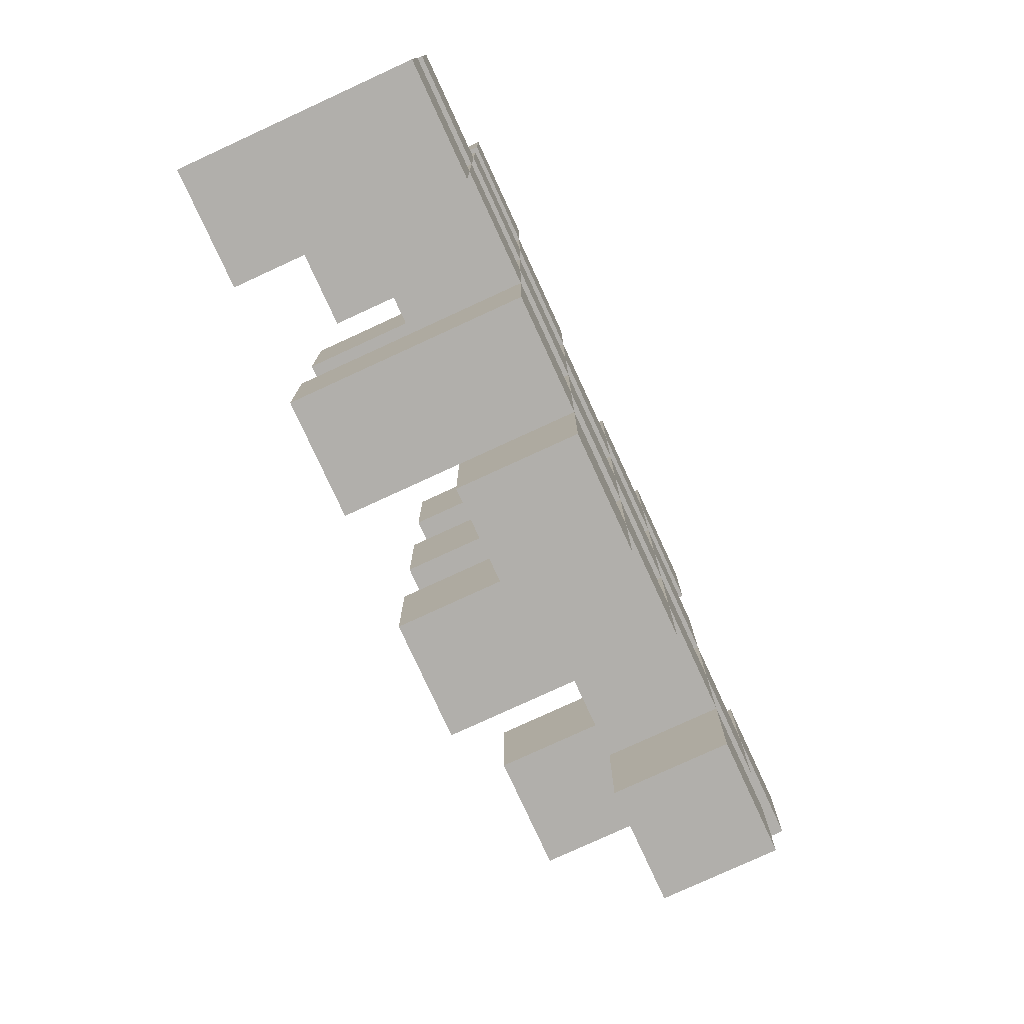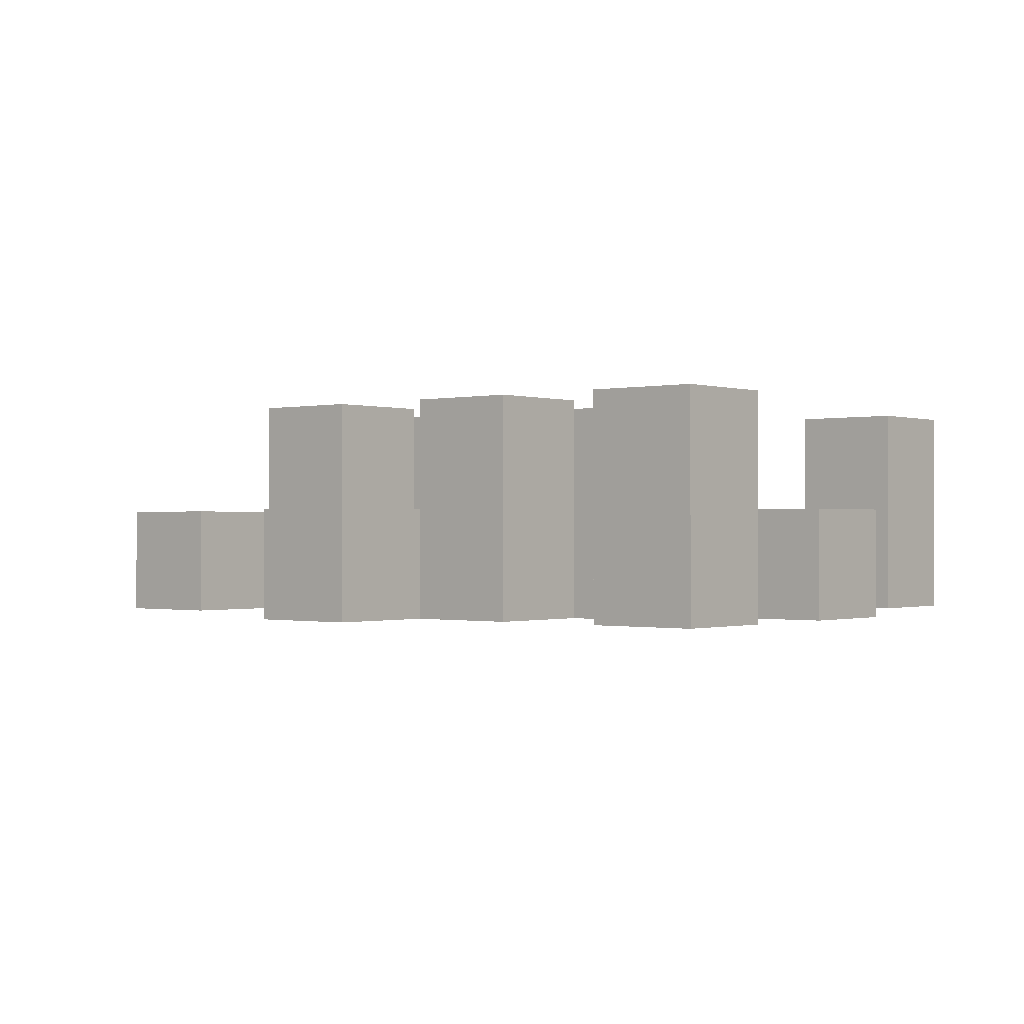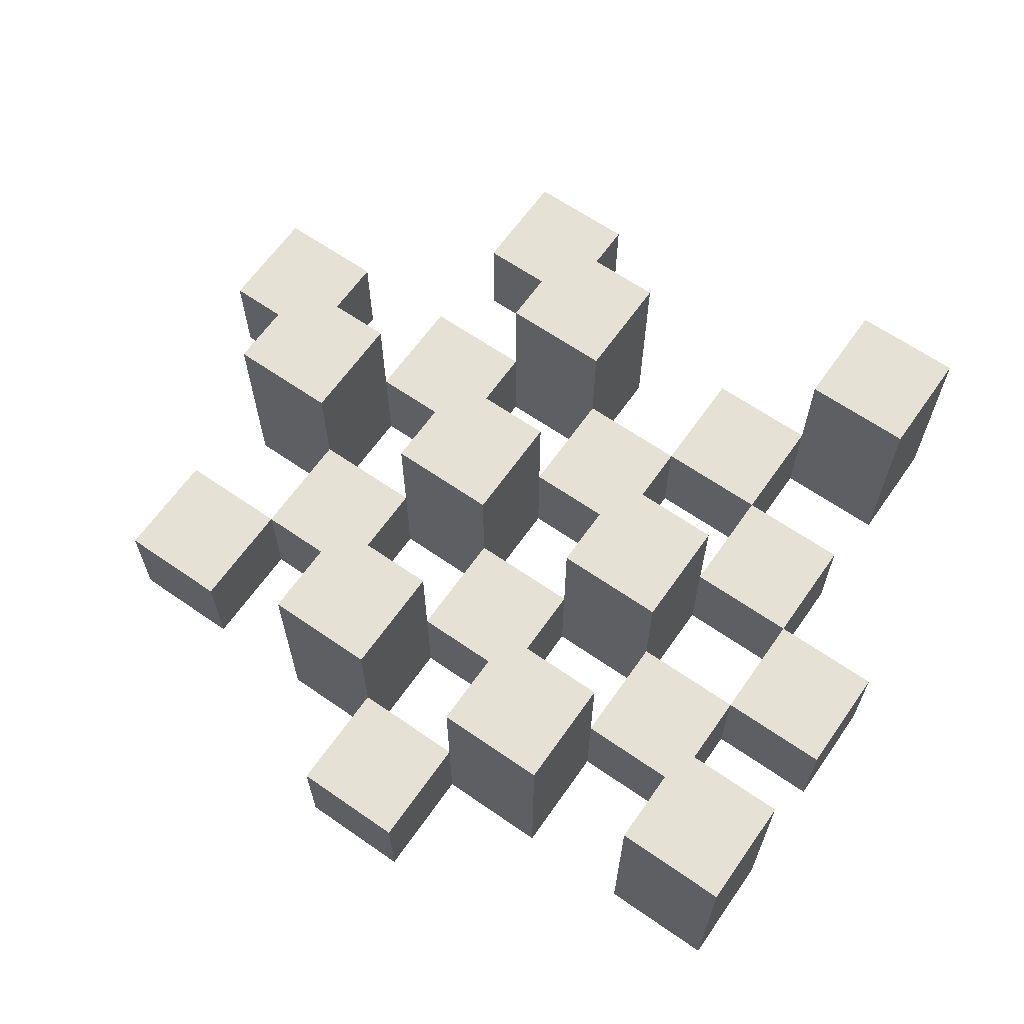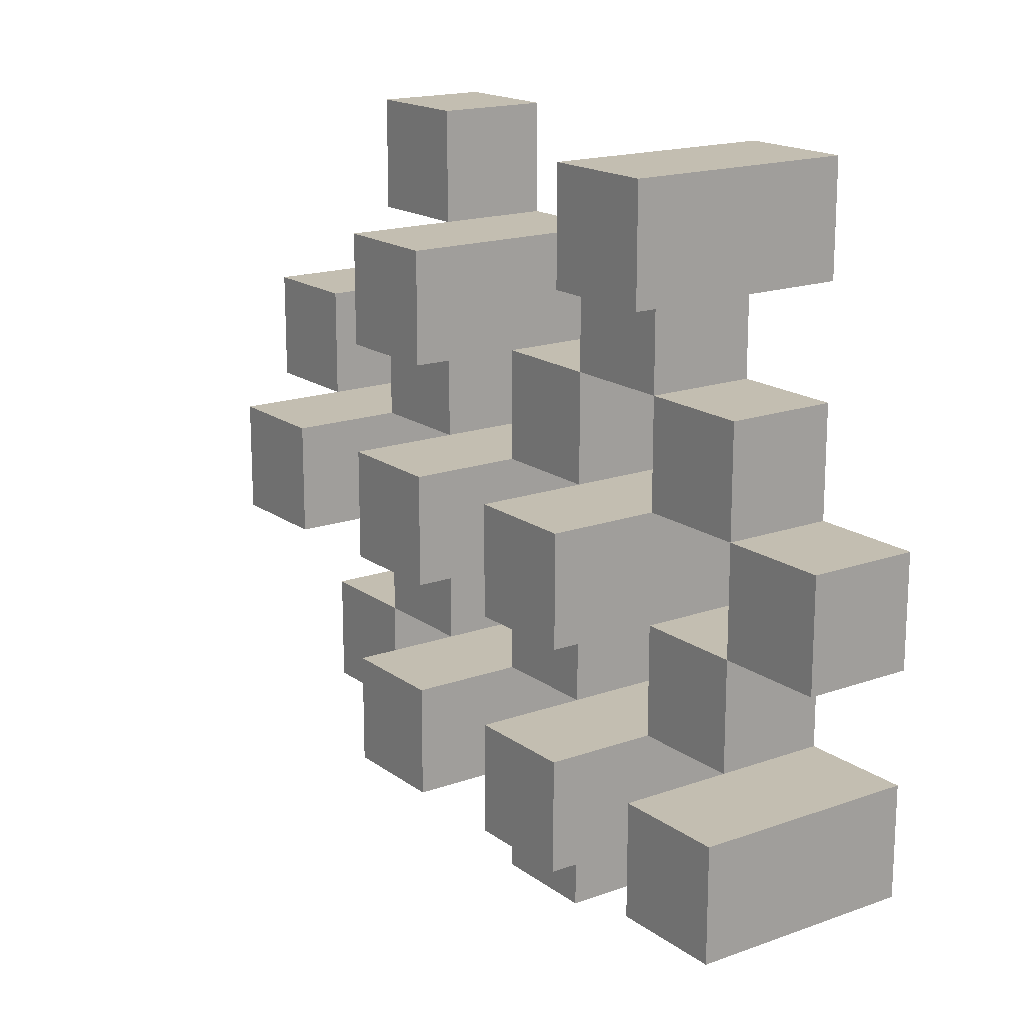
<metadata>
{"format":"obj","ext":"obj","renderer":"f3d","projection":"perspective","resolution":1024,"background":"white","views":[{"elev":-78.2,"azim":-65.3,"up":"+Z"},{"elev":-0.6,"azim":-140.0,"up":"+Y"},{"elev":64.1,"azim":-145.0,"up":"+Y"},{"elev":17.2,"azim":-125.5,"up":"+Z"}]}
</metadata>
<code>
o
v 8.1 0.9 9.8
v 8.1 0.9 9.7
v 8.1 0.9 9.6
v 8.1 0.9 9.5
v 8.1 1 9.8
v 8.1 1 9.7
v 8.1 1.1 9.6
v 8.1 1.1 9.5
v 8.2 0.9 10.1
v 8.2 0.9 10
v 8.2 0.9 9.9
v 8.2 0.9 9.8
v 8.2 0.9 9.7
v 8.2 0.9 9.6
v 8.2 1 9.9
v 8.2 1 9.8
v 8.2 1 9.7
v 8.2 1 9.6
v 8.2 1.1 10.1
v 8.2 1.1 10
v 8.3 0.9 10
v 8.3 0.9 9.9
v 8.3 0.9 9.8
v 8.3 0.9 9.7
v 8.3 0.9 9.6
v 8.3 0.9 9.5
v 8.3 1 10
v 8.3 1 9.9
v 8.3 1 9.8
v 8.3 1 9.7
v 8.3 1 9.6
v 8.3 1.1 9.8
v 8.3 1.1 9.7
v 8.3 1.1 9.6
v 8.3 1.1 9.5
v 8.4 0.9 9.9
v 8.4 0.9 9.8
v 8.4 0.9 9.7
v 8.4 0.9 9.6
v 8.4 0.9 9.5
v 8.4 0.9 9.4
v 8.4 1 9.9
v 8.4 1 9.8
v 8.4 1 9.7
v 8.4 1 9.6
v 8.4 1 9.5
v 8.4 1 9.4
v 8.5 0.9 10
v 8.5 0.9 9.9
v 8.5 0.9 9.8
v 8.5 0.9 9.7
v 8.5 0.9 9.6
v 8.5 0.9 9.5
v 8.5 1 9.9
v 8.5 1 9.8
v 8.5 1 9.7
v 8.5 1 9.6
v 8.5 1 9.5
v 8.5 1.1 10
v 8.5 1.1 9.9
v 8.5 1.1 9.8
v 8.5 1.1 9.7
v 8.5 1.1 9.6
v 8.5 1.1 9.5
v 8.6 0.9 10.1
v 8.6 0.9 10
v 8.6 0.9 9.9
v 8.6 0.9 9.8
v 8.6 0.9 9.7
v 8.6 0.9 9.6
v 8.6 1 10.1
v 8.6 1 10
v 8.6 1 9.9
v 8.6 1 9.8
v 8.6 1 9.7
v 8.6 1 9.6
v 8.7 0.9 9.8
v 8.7 0.9 9.7
v 8.7 0.9 9.6
v 8.7 0.9 9.5
v 8.7 1 9.8
v 8.7 1 9.7
v 8.7 1 9.6
v 8.7 1 9.5
v 8.7 1.1 9.8
v 8.7 1.1 9.7
v 8.8 0.9 9.9
v 8.8 0.9 9.8
v 8.8 1 9.9
v 8.8 1 9.8
v 8.2 0.9 9.8
v 8.2 0.9 9.7
v 8.2 0.9 9.6
v 8.2 0.9 9.5
v 8.2 1 9.8
v 8.2 1 9.7
v 8.2 1 9.6
v 8.2 1.1 9.6
v 8.2 1.1 9.5
v 8.3 0.9 10.1
v 8.3 0.9 10
v 8.3 0.9 9.9
v 8.3 0.9 9.8
v 8.3 0.9 9.7
v 8.3 0.9 9.6
v 8.3 1 10
v 8.3 1 9.9
v 8.3 1 9.8
v 8.3 1 9.7
v 8.3 1 9.6
v 8.3 1.1 10.1
v 8.3 1.1 10
v 8.4 0.9 10
v 8.4 0.9 9.9
v 8.4 0.9 9.8
v 8.4 0.9 9.7
v 8.4 0.9 9.6
v 8.4 0.9 9.5
v 8.4 1 10
v 8.4 1 9.9
v 8.4 1 9.8
v 8.4 1 9.7
v 8.4 1 9.6
v 8.4 1 9.5
v 8.4 1.1 9.8
v 8.4 1.1 9.7
v 8.4 1.1 9.6
v 8.4 1.1 9.5
v 8.5 0.9 9.9
v 8.5 0.9 9.8
v 8.5 0.9 9.7
v 8.5 0.9 9.6
v 8.5 0.9 9.5
v 8.5 0.9 9.4
v 8.5 1 9.9
v 8.5 1 9.8
v 8.5 1 9.7
v 8.5 1 9.6
v 8.5 1 9.5
v 8.5 1 9.4
v 8.6 0.9 10
v 8.6 0.9 9.9
v 8.6 0.9 9.8
v 8.6 0.9 9.7
v 8.6 0.9 9.6
v 8.6 0.9 9.5
v 8.6 1 10
v 8.6 1 9.9
v 8.6 1 9.8
v 8.6 1 9.7
v 8.6 1 9.6
v 8.6 1.1 10
v 8.6 1.1 9.9
v 8.6 1.1 9.8
v 8.6 1.1 9.7
v 8.6 1.1 9.6
v 8.6 1.1 9.5
v 8.7 0.9 10.1
v 8.7 0.9 10
v 8.7 0.9 9.9
v 8.7 0.9 9.8
v 8.7 0.9 9.7
v 8.7 0.9 9.6
v 8.7 1 10.1
v 8.7 1 10
v 8.7 1 9.9
v 8.7 1 9.8
v 8.7 1 9.7
v 8.7 1 9.6
v 8.8 0.9 9.8
v 8.8 0.9 9.7
v 8.8 0.9 9.6
v 8.8 0.9 9.5
v 8.8 1 9.8
v 8.8 1 9.6
v 8.8 1 9.5
v 8.8 1.1 9.8
v 8.8 1.1 9.7
v 8.9 0.9 9.9
v 8.9 0.9 9.8
v 8.9 1 9.9
v 8.9 1 9.8
v 8.2 0.9 10.1
v 8.2 1.1 10.1
v 8.3 0.9 10.1
v 8.3 1.1 10.1
v 8.6 0.9 10.1
v 8.6 1 10.1
v 8.7 0.9 10.1
v 8.7 1 10.1
v 8.3 0.9 10
v 8.3 1 10
v 8.4 0.9 10
v 8.4 1 10
v 8.5 0.9 10
v 8.5 1.1 10
v 8.6 0.9 10
v 8.6 1 10
v 8.6 1.1 10
v 8.2 0.9 9.9
v 8.2 1 9.9
v 8.3 0.9 9.9
v 8.3 1 9.9
v 8.4 0.9 9.9
v 8.4 1 9.9
v 8.5 0.9 9.9
v 8.5 1 9.9
v 8.6 0.9 9.9
v 8.6 1 9.9
v 8.7 0.9 9.9
v 8.7 1 9.9
v 8.8 0.9 9.9
v 8.8 1 9.9
v 8.9 0.9 9.9
v 8.9 1 9.9
v 8.1 0.9 9.8
v 8.1 1 9.8
v 8.2 0.9 9.8
v 8.2 1 9.8
v 8.3 0.9 9.8
v 8.3 1 9.8
v 8.3 1.1 9.8
v 8.4 0.9 9.8
v 8.4 1 9.8
v 8.4 1.1 9.8
v 8.5 0.9 9.8
v 8.5 1 9.8
v 8.5 1.1 9.8
v 8.6 0.9 9.8
v 8.6 1 9.8
v 8.6 1.1 9.8
v 8.7 0.9 9.8
v 8.7 1 9.8
v 8.7 1.1 9.8
v 8.8 0.9 9.8
v 8.8 1 9.8
v 8.8 1.1 9.8
v 8.2 0.9 9.7
v 8.2 1 9.7
v 8.3 0.9 9.7
v 8.3 1 9.7
v 8.4 0.9 9.7
v 8.4 1 9.7
v 8.5 0.9 9.7
v 8.5 1 9.7
v 8.6 0.9 9.7
v 8.6 1 9.7
v 8.7 0.9 9.7
v 8.7 1 9.7
v 8.1 0.9 9.6
v 8.1 1.1 9.6
v 8.2 0.9 9.6
v 8.2 1 9.6
v 8.2 1.1 9.6
v 8.3 0.9 9.6
v 8.3 1 9.6
v 8.3 1.1 9.6
v 8.4 0.9 9.6
v 8.4 1 9.6
v 8.4 1.1 9.6
v 8.5 0.9 9.6
v 8.5 1 9.6
v 8.5 1.1 9.6
v 8.6 0.9 9.6
v 8.6 1 9.6
v 8.6 1.1 9.6
v 8.7 0.9 9.6
v 8.7 1 9.6
v 8.8 0.9 9.6
v 8.8 1 9.6
v 8.4 0.9 9.5
v 8.4 1 9.5
v 8.5 0.9 9.5
v 8.5 1 9.5
v 8.2 0.9 10
v 8.2 1.1 10
v 8.3 0.9 10
v 8.3 1 10
v 8.3 1.1 10
v 8.6 0.9 10
v 8.6 1 10
v 8.7 0.9 10
v 8.7 1 10
v 8.3 0.9 9.9
v 8.3 1 9.9
v 8.4 0.9 9.9
v 8.4 1 9.9
v 8.5 0.9 9.9
v 8.5 1 9.9
v 8.5 1.1 9.9
v 8.6 0.9 9.9
v 8.6 1 9.9
v 8.6 1.1 9.9
v 8.2 0.9 9.8
v 8.2 1 9.8
v 8.3 0.9 9.8
v 8.3 1 9.8
v 8.4 0.9 9.8
v 8.4 1 9.8
v 8.5 0.9 9.8
v 8.5 1 9.8
v 8.6 0.9 9.8
v 8.6 1 9.8
v 8.7 0.9 9.8
v 8.7 1 9.8
v 8.8 0.9 9.8
v 8.8 1 9.8
v 8.9 0.9 9.8
v 8.9 1 9.8
v 8.1 0.9 9.7
v 8.1 1 9.7
v 8.2 0.9 9.7
v 8.2 1 9.7
v 8.3 0.9 9.7
v 8.3 1 9.7
v 8.3 1.1 9.7
v 8.4 0.9 9.7
v 8.4 1 9.7
v 8.4 1.1 9.7
v 8.5 0.9 9.7
v 8.5 1 9.7
v 8.5 1.1 9.7
v 8.6 0.9 9.7
v 8.6 1 9.7
v 8.6 1.1 9.7
v 8.7 0.9 9.7
v 8.7 1 9.7
v 8.7 1.1 9.7
v 8.8 0.9 9.7
v 8.8 1.1 9.7
v 8.2 0.9 9.6
v 8.2 1 9.6
v 8.3 0.9 9.6
v 8.3 1 9.6
v 8.4 0.9 9.6
v 8.4 1 9.6
v 8.5 0.9 9.6
v 8.5 1 9.6
v 8.6 0.9 9.6
v 8.6 1 9.6
v 8.7 0.9 9.6
v 8.7 1 9.6
v 8.1 0.9 9.5
v 8.1 1.1 9.5
v 8.2 0.9 9.5
v 8.2 1.1 9.5
v 8.3 0.9 9.5
v 8.3 1.1 9.5
v 8.4 0.9 9.5
v 8.4 1 9.5
v 8.4 1.1 9.5
v 8.5 0.9 9.5
v 8.5 1 9.5
v 8.5 1.1 9.5
v 8.6 0.9 9.5
v 8.6 1.1 9.5
v 8.7 0.9 9.5
v 8.7 1 9.5
v 8.8 0.9 9.5
v 8.8 1 9.5
v 8.4 0.9 9.4
v 8.4 1 9.4
v 8.5 0.9 9.4
v 8.5 1 9.4
v 8.2 0.9 10.1
v 8.3 0.9 10.1
v 8.6 0.9 10.1
v 8.7 0.9 10.1
v 8.2 0.9 10
v 8.3 0.9 10
v 8.4 0.9 10
v 8.5 0.9 10
v 8.6 0.9 10
v 8.7 0.9 10
v 8.2 0.9 9.9
v 8.3 0.9 9.9
v 8.4 0.9 9.9
v 8.5 0.9 9.9
v 8.6 0.9 9.9
v 8.7 0.9 9.9
v 8.8 0.9 9.9
v 8.9 0.9 9.9
v 8.1 0.9 9.8
v 8.2 0.9 9.8
v 8.3 0.9 9.8
v 8.4 0.9 9.8
v 8.5 0.9 9.8
v 8.6 0.9 9.8
v 8.7 0.9 9.8
v 8.8 0.9 9.8
v 8.9 0.9 9.8
v 8.1 0.9 9.7
v 8.2 0.9 9.7
v 8.3 0.9 9.7
v 8.4 0.9 9.7
v 8.5 0.9 9.7
v 8.6 0.9 9.7
v 8.7 0.9 9.7
v 8.8 0.9 9.7
v 8.1 0.9 9.6
v 8.2 0.9 9.6
v 8.3 0.9 9.6
v 8.4 0.9 9.6
v 8.5 0.9 9.6
v 8.6 0.9 9.6
v 8.7 0.9 9.6
v 8.8 0.9 9.6
v 8.1 0.9 9.5
v 8.2 0.9 9.5
v 8.3 0.9 9.5
v 8.4 0.9 9.5
v 8.5 0.9 9.5
v 8.6 0.9 9.5
v 8.7 0.9 9.5
v 8.8 0.9 9.5
v 8.4 0.9 9.4
v 8.5 0.9 9.4
v 8.6 1 10.1
v 8.7 1 10.1
v 8.3 1 10
v 8.4 1 10
v 8.6 1 10
v 8.7 1 10
v 8.2 1 9.9
v 8.3 1 9.9
v 8.4 1 9.9
v 8.5 1 9.9
v 8.6 1 9.9
v 8.7 1 9.9
v 8.8 1 9.9
v 8.9 1 9.9
v 8.1 1 9.8
v 8.2 1 9.8
v 8.3 1 9.8
v 8.4 1 9.8
v 8.5 1 9.8
v 8.6 1 9.8
v 8.7 1 9.8
v 8.8 1 9.8
v 8.9 1 9.8
v 8.1 1 9.7
v 8.2 1 9.7
v 8.3 1 9.7
v 8.4 1 9.7
v 8.5 1 9.7
v 8.6 1 9.7
v 8.7 1 9.7
v 8.2 1 9.6
v 8.3 1 9.6
v 8.4 1 9.6
v 8.5 1 9.6
v 8.6 1 9.6
v 8.7 1 9.6
v 8.8 1 9.6
v 8.4 1 9.5
v 8.5 1 9.5
v 8.7 1 9.5
v 8.8 1 9.5
v 8.4 1 9.4
v 8.5 1 9.4
v 8.2 1.1 10.1
v 8.3 1.1 10.1
v 8.2 1.1 10
v 8.3 1.1 10
v 8.5 1.1 10
v 8.6 1.1 10
v 8.5 1.1 9.9
v 8.6 1.1 9.9
v 8.3 1.1 9.8
v 8.4 1.1 9.8
v 8.5 1.1 9.8
v 8.6 1.1 9.8
v 8.7 1.1 9.8
v 8.8 1.1 9.8
v 8.3 1.1 9.7
v 8.4 1.1 9.7
v 8.5 1.1 9.7
v 8.6 1.1 9.7
v 8.7 1.1 9.7
v 8.8 1.1 9.7
v 8.1 1.1 9.6
v 8.2 1.1 9.6
v 8.3 1.1 9.6
v 8.4 1.1 9.6
v 8.5 1.1 9.6
v 8.6 1.1 9.6
v 8.1 1.1 9.5
v 8.2 1.1 9.5
v 8.3 1.1 9.5
v 8.4 1.1 9.5
v 8.5 1.1 9.5
v 8.6 1.1 9.5
f 5 2 1
f 6 2 5
f 7 4 3
f 8 4 7
f 15 12 11
f 16 12 15
f 17 14 13
f 18 14 17
f 19 10 9
f 20 10 19
f 27 22 21
f 28 22 27
f 29 24 23
f 30 24 29
f 31 26 25
f 32 30 29
f 33 30 32
f 34 26 31
f 35 26 34
f 42 37 36
f 43 37 42
f 44 39 38
f 45 39 44
f 46 41 40
f 47 41 46
f 54 49 48
f 55 51 50
f 56 51 55
f 57 53 52
f 58 53 57
f 59 54 48
f 60 54 59
f 61 56 55
f 62 56 61
f 63 58 57
f 64 58 63
f 71 66 65
f 72 66 71
f 73 68 67
f 74 68 73
f 75 70 69
f 76 70 75
f 81 78 77
f 82 78 81
f 83 80 79
f 84 80 83
f 85 82 81
f 86 82 85
f 89 88 87
f 90 88 89
f 91 92 95
f 95 92 96
f 93 94 97
f 97 94 98
f 98 94 99
f 100 101 106
f 102 103 107
f 107 103 108
f 104 105 109
f 109 105 110
f 100 106 111
f 111 106 112
f 113 114 119
f 119 114 120
f 115 116 121
f 121 116 122
f 117 118 123
f 123 118 124
f 121 122 125
f 125 122 126
f 123 124 127
f 127 124 128
f 129 130 135
f 135 130 136
f 131 132 137
f 137 132 138
f 133 134 139
f 139 134 140
f 141 142 147
f 147 142 148
f 143 144 149
f 149 144 150
f 145 146 151
f 147 148 152
f 152 148 153
f 149 150 154
f 154 150 155
f 151 146 156
f 156 146 157
f 158 159 164
f 164 159 165
f 160 161 166
f 166 161 167
f 162 163 168
f 168 163 169
f 170 171 174
f 172 173 175
f 175 173 176
f 174 171 177
f 177 171 178
f 179 180 181
f 181 180 182
f 185 184 183
f 186 184 185
f 189 188 187
f 190 188 189
f 193 192 191
f 194 192 193
f 197 196 195
f 198 196 197
f 199 196 198
f 202 201 200
f 203 201 202
f 206 205 204
f 207 205 206
f 210 209 208
f 211 209 210
f 214 213 212
f 215 213 214
f 218 217 216
f 219 217 218
f 223 221 220
f 223 222 221
f 224 222 223
f 225 222 224
f 229 227 226
f 229 228 227
f 230 228 229
f 231 228 230
f 235 233 232
f 235 234 233
f 236 234 235
f 237 234 236
f 240 239 238
f 241 239 240
f 244 243 242
f 245 243 244
f 248 247 246
f 249 247 248
f 252 251 250
f 253 251 252
f 254 251 253
f 258 256 255
f 258 257 256
f 259 257 258
f 260 257 259
f 264 262 261
f 264 263 262
f 265 263 264
f 266 263 265
f 269 268 267
f 270 268 269
f 273 272 271
f 274 272 273
f 275 276 277
f 277 276 278
f 278 276 279
f 280 281 282
f 282 281 283
f 284 285 286
f 286 285 287
f 288 289 291
f 289 290 291
f 291 290 292
f 292 290 293
f 294 295 296
f 296 295 297
f 298 299 300
f 300 299 301
f 302 303 304
f 304 303 305
f 306 307 308
f 308 307 309
f 310 311 312
f 312 311 313
f 314 315 317
f 315 316 317
f 317 316 318
f 318 316 319
f 320 321 323
f 321 322 323
f 323 322 324
f 324 322 325
f 326 327 329
f 327 328 329
f 329 328 330
f 331 332 333
f 333 332 334
f 335 336 337
f 337 336 338
f 339 340 341
f 341 340 342
f 343 344 345
f 345 344 346
f 347 348 349
f 349 348 350
f 350 348 351
f 352 353 355
f 353 354 355
f 355 354 356
f 357 358 359
f 359 358 360
f 361 362 363
f 363 362 364
f 369 366 365
f 370 366 369
f 373 368 367
f 374 368 373
f 376 371 370
f 377 371 376
f 378 373 372
f 379 373 378
f 384 376 375
f 385 376 384
f 386 378 377
f 387 378 386
f 388 380 379
f 389 380 388
f 390 382 381
f 391 382 390
f 392 384 383
f 393 384 392
f 394 386 385
f 395 386 394
f 396 388 387
f 397 388 396
f 398 390 389
f 399 390 398
f 401 394 393
f 402 394 401
f 403 396 395
f 404 396 403
f 405 398 397
f 406 398 405
f 408 401 400
f 409 401 408
f 410 403 402
f 411 403 410
f 412 405 404
f 413 405 412
f 414 407 406
f 415 407 414
f 416 412 411
f 417 412 416
f 418 419 422
f 422 419 423
f 420 421 425
f 425 421 426
f 424 425 433
f 433 425 434
f 426 427 435
f 435 427 436
f 428 429 437
f 437 429 438
f 430 431 439
f 439 431 440
f 432 433 441
f 441 433 442
f 442 443 448
f 448 443 449
f 444 445 450
f 450 445 451
f 446 447 452
f 452 447 453
f 453 454 457
f 457 454 458
f 455 456 459
f 459 456 460
f 461 462 463
f 463 462 464
f 465 466 467
f 467 466 468
f 469 470 475
f 475 470 476
f 471 472 477
f 477 472 478
f 473 474 479
f 479 474 480
f 481 482 487
f 487 482 488
f 483 484 489
f 489 484 490
f 485 486 491
f 491 486 492

</code>
